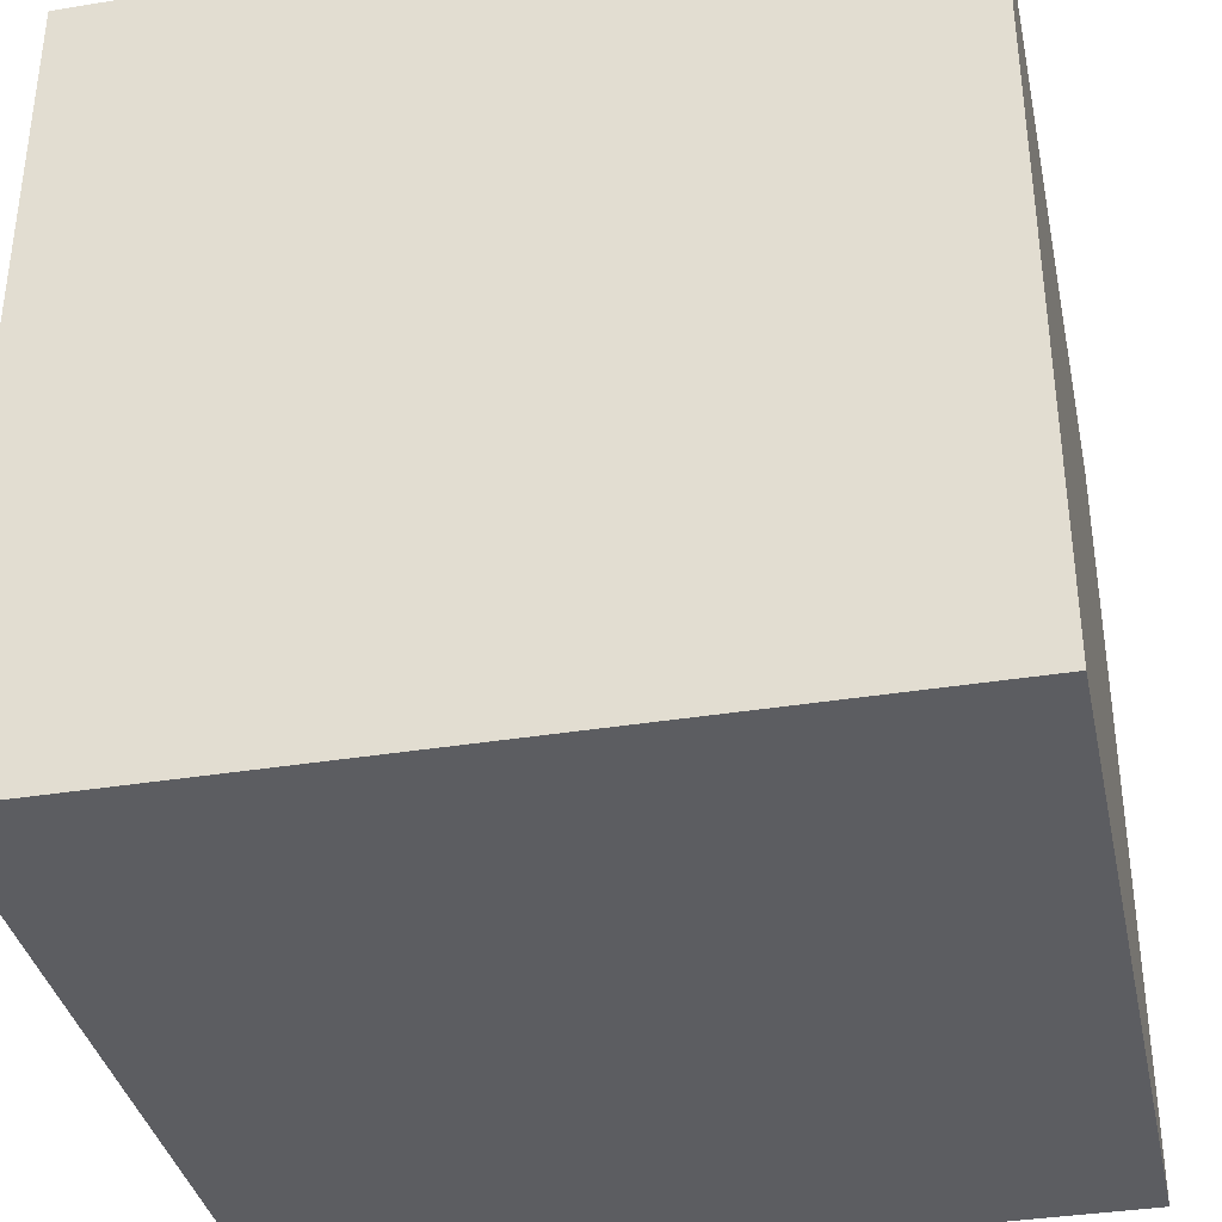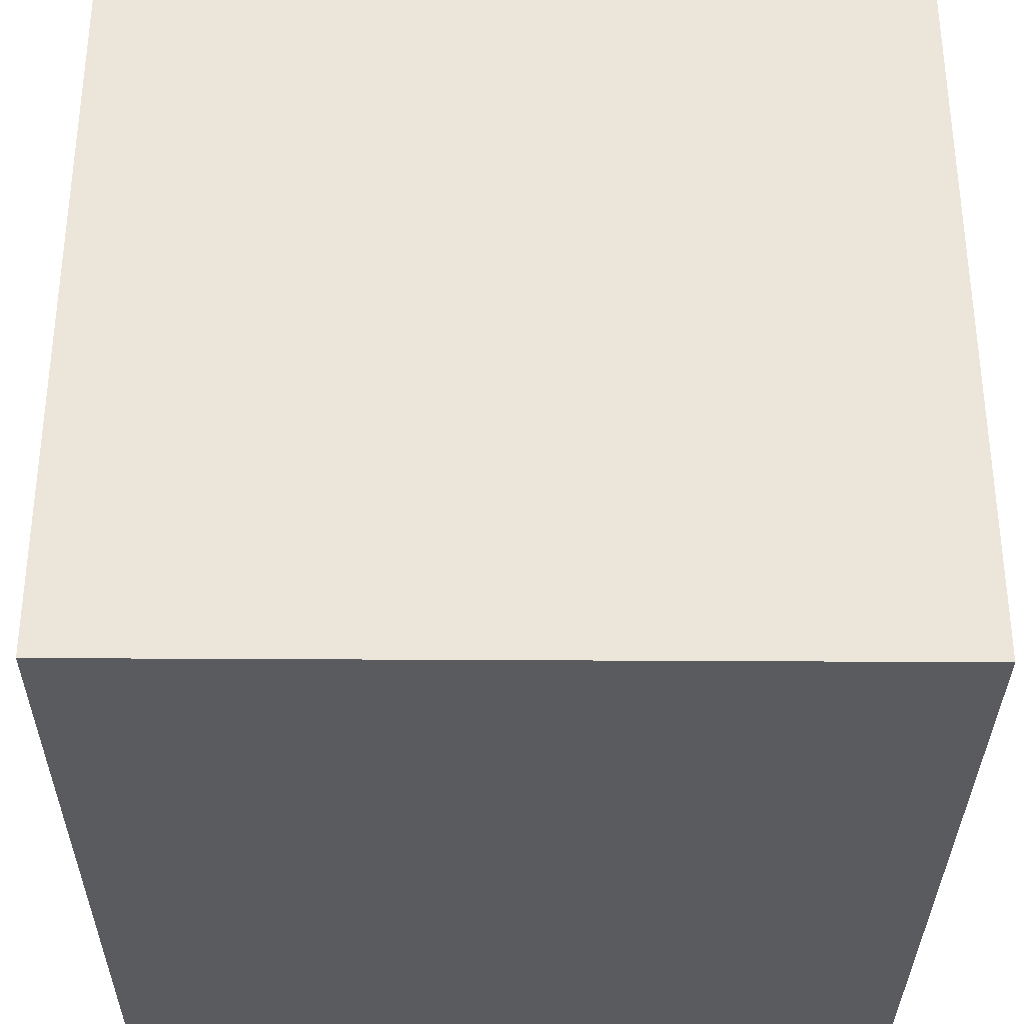
<metadata>
{"format":"obj","ext":"obj","renderer":"f3d","projection":"perspective","resolution":1024,"background":"white","views":[{"elev":-36.6,"azim":11.9,"up":"+Y"},{"elev":-32.9,"azim":179.5,"up":"+Z"}]}
</metadata>
<code>
o
v -2 0 2
v -2 0 -2
v -2 0.6 0.2
v -2 0.6 0.1
v -2 0.7 0.2
v -2 0.7 0.1
v -2 1.1 0.2
v -2 1.1 0.1
v -2 1.7 0.3
v -2 1.7 0.2
v -2 1.8 0.2
v -2 1.8 0.1
v -2 2 0.4
v -2 2 0.3
v -2 2 0.2
v -2 2.1 0.5
v -2 2.1 0.4
v -2 2.2 0.6
v -2 2.2 0.5
v -2 2.2 0.4
v -2 2.2 0.3
v -2 2.3 0.7
v -2 2.3 0.6
v -2 2.3 0.5
v -2 2.3 0.4
v -2 2.4 0.6
v -2 2.4 0.5
v -2 2.5 0.8
v -2 2.5 0.7
v -2 2.5 0.6
v -2 2.6 0.9
v -2 2.6 0.8
v -2 2.7 1
v -2 2.7 0.9
v -2 2.7 0.8
v -2 2.7 0.7
v -2 2.8 1.1
v -2 2.8 1
v -2 2.8 0.9
v -2 2.8 0.8
v -2 2.8 -0.8
v -2 2.8 -0.9
v -2 2.9 1
v -2 2.9 0.9
v -2 3 1.2
v -2 3 1.1
v -2 3 -0.7
v -2 3 -0.8
v -2 3.1 1.1
v -2 3.1 1
v -2 3.1 -0.6
v -2 3.1 -0.7
v -2 3.1 -0.8
v -2 3.1 -0.9
v -2 3.2 -0.4
v -2 3.2 -0.6
v -2 3.2 -0.7
v -2 3.2 -0.8
v -2 3.3 1.1
v -2 3.3 0.8
v -2 3.3 -2.384e-07
v -2 3.3 -0.4
v -2 3.3 -0.5
v -2 3.3 -0.7
v -2 3.4 1.2
v -2 3.4 0.9
v -2 3.4 0.8
v -2 3.4 -2.384e-07
v -2 3.4 -0.1
v -2 3.4 -0.5
v -2 3.5 0.9
v -2 3.5 -0.1
v -2 4 2
v -2 4 -2
v 2 0 2
v 2 0 -2
v 2 0.6 0.1
v 2 0.6 -2.384e-07
v 2 0.7 0.1
v 2 0.7 -2.384e-07
v 2 1 -2.384e-07
v 2 1 -0.1
v 2 1.8 -0.1
v 2 1.8 -0.2
v 2 1.9 -2.384e-07
v 2 1.9 -0.1
v 2 2.1 -0.2
v 2 2.1 -0.3
v 2 2.2 -0.1
v 2 2.2 -0.2
v 2 2.3 -0.3
v 2 2.3 -0.4
v 2 2.4 -0.2
v 2 2.4 -0.3
v 2 2.4 -0.4
v 2 2.4 -0.5
v 2 2.5 -0.3
v 2 2.5 -0.4
v 2 2.5 -0.5
v 2 2.5 -0.6
v 2 2.6 -0.4
v 2 2.6 -0.5
v 2 2.7 -0.6
v 2 2.7 -0.7
v 2 2.8 -0.5
v 2 2.8 -0.6
v 2 2.9 -0.7
v 2 2.9 -0.8
v 2 3 1.1
v 2 3 1
v 2 3 -0.6
v 2 3 -0.7
v 2 3.1 1
v 2 3.1 0.9
v 2 3.2 1.1
v 2 3.2 1
v 2 3.2 0.9
v 2 3.2 0.8
v 2 3.3 1
v 2 3.3 0.9
v 2 3.3 0.8
v 2 3.3 0.7
v 2 3.4 0.9
v 2 3.4 0.8
v 2 3.4 0.7
v 2 3.4 0.6
v 2 3.5 0.8
v 2 3.5 0.7
v 2 3.5 0.6
v 2 3.5 0.4
v 2 3.5 -0.6
v 2 3.5 -0.7
v 2 3.6 0.7
v 2 3.6 0.5
v 2 3.6 0.4
v 2 3.6 0.2
v 2 3.6 -0.5
v 2 3.6 -0.6
v 2 3.6 -0.7
v 2 3.6 -0.8
v 2 3.7 0.5
v 2 3.7 0.3
v 2 3.7 0.2
v 2 3.7 -0.5
v 2 3.7 -0.6
v 2 3.7 -0.7
v 2 3.8 0.3
v 2 3.8 -0.6
v 2 4 2
v 2 4 -2
v -2 0 2
v -2 4 2
v -0.9 3.2 2
v -0.9 3.5 2
v -0.8 3.2 2
v -0.8 3.4 2
v -0.8 3.5 2
v -0.8 3.6 2
v -0.7 3.4 2
v -0.7 3.5 2
v -0.7 3.6 2
v -0.7 3.7 2
v -0.6 3.5 2
v -0.6 3.6 2
v -0.1 0.7 2
v -0.1 0.8 2
v -0.1 1 2
v -0.1 1.7 2
v 2.384e-07 0.7 2
v 2.384e-07 0.8 2
v 2.384e-07 1 2
v 2.384e-07 1.6 2
v 2.384e-07 1.7 2
v 2.384e-07 2.1 2
v 0.1 1.6 2
v 0.1 2.1 2
v 0.1 2.3 2
v 0.2 2.1 2
v 0.2 2.3 2
v 0.2 2.5 2
v 0.3 2.3 2
v 0.3 2.4 2
v 0.3 2.5 2
v 0.3 2.6 2
v 0.4 2.4 2
v 0.4 2.5 2
v 0.4 2.6 2
v 0.4 2.7 2
v 0.4 3.5 2
v 0.4 3.6 2
v 0.5 2.5 2
v 0.5 2.6 2
v 0.5 2.7 2
v 0.5 2.8 2
v 0.5 3.6 2
v 0.5 3.7 2
v 0.6 2.6 2
v 0.6 2.7 2
v 0.6 2.8 2
v 0.6 3 2
v 0.6 3.3 2
v 0.6 3.5 2
v 0.7 2.7 2
v 0.7 2.9 2
v 0.7 3 2
v 0.7 3.3 2
v 0.7 3.4 2
v 0.7 3.6 2
v 0.8 2.9 2
v 0.8 3.4 2
v 2 0 2
v 2 4 2
v -2 0 -2
v -2 4 -2
v -0.8 2.8 -2
v -0.8 3.4 -2
v -0.7 2.7 -2
v -0.7 2.8 -2
v -0.7 2.9 -2
v -0.7 3.3 -2
v -0.7 3.4 -2
v -0.7 3.5 -2
v -0.6 2.6 -2
v -0.6 2.7 -2
v -0.6 2.8 -2
v -0.6 2.9 -2
v -0.6 3.3 -2
v -0.6 3.4 -2
v -0.6 3.5 -2
v -0.6 3.6 -2
v -0.5 2.7 -2
v -0.5 2.8 -2
v -0.5 3.4 -2
v -0.5 3.5 -2
v -0.4 2.5 -2
v -0.4 2.6 -2
v -0.4 3.6 -2
v -0.4 3.7 -2
v -0.3 2.4 -2
v -0.3 2.5 -2
v -0.3 2.6 -2
v -0.3 2.7 -2
v -0.3 3.5 -2
v -0.3 3.6 -2
v -0.2 2.2 -2
v -0.2 2.4 -2
v -0.2 2.5 -2
v -0.2 2.6 -2
v -0.1 2 -2
v -0.1 2.2 -2
v -0.1 2.3 -2
v -0.1 2.5 -2
v 2.384e-07 1.5 -2
v 2.384e-07 2 -2
v 2.384e-07 2.1 -2
v 2.384e-07 2.3 -2
v 0.1 1 -2
v 0.1 1.1 -2
v 0.1 1.4 -2
v 0.1 1.5 -2
v 0.1 1.6 -2
v 0.1 2.1 -2
v 0.1 3.5 -2
v 0.1 3.6 -2
v 0.2 1 -2
v 0.2 1.1 -2
v 0.2 1.4 -2
v 0.2 1.6 -2
v 0.2 3.6 -2
v 0.2 3.7 -2
v 0.3 3.4 -2
v 0.3 3.5 -2
v 0.4 3.3 -2
v 0.4 3.4 -2
v 0.4 3.5 -2
v 0.4 3.6 -2
v 0.5 3.4 -2
v 0.5 3.5 -2
v 0.6 3.3 -2
v 0.6 3.4 -2
v 2 0 -2
v 2 4 -2
v -2 0 2
v 2 0 2
v -0.1 0 1.9
v 0.7 0 1.9
v -0.4 0 1.8
v -0.1 0 1.8
v 2.384e-07 0 1.8
v 0.6 0 1.8
v 0.7 0 1.8
v 0.8 0 1.8
v -0.6 0 1.7
v -0.4 0 1.7
v -0.3 0 1.7
v 2.384e-07 0 1.7
v 0.6 0 1.7
v 0.7 0 1.7
v 0.8 0 1.7
v 0.9 0 1.7
v -0.7 0 1.6
v -0.6 0 1.6
v -0.5 0 1.6
v -0.3 0 1.6
v 0.7 0 1.6
v 0.8 0 1.6
v 0.9 0 1.6
v 1 0 1.6
v -0.9 0 1.5
v -0.7 0 1.5
v -0.5 0 1.5
v 0.8 0 1.5
v 0.9 0 1.5
v -1.1 0 1.4
v -0.9 0 1.4
v -0.8 0 1.4
v -0.7 0 1.4
v -1.2 0 1.3
v -1.1 0 1.3
v -1 0 1.3
v -0.8 0 1.3
v -1.3 0 1.2
v -1.2 0 1.2
v -1.1 0 1.2
v -1 0 1.2
v -1.3 0 1.1
v -1.1 0 1.1
v 0.8 0 1.1
v 0.9 0 1.1
v 0.9 0 1
v 1 0 1
v 0.7 0 0.9
v 0.8 0 0.9
v 0.8 0 0.8
v 0.9 0 0.8
v 0.6 0 0.7
v 0.7 0 0.7
v 0.7 0 0.6
v 0.8 0 0.6
v 0.5 0 0.5
v 0.6 0 0.5
v 0.6 0 0.4
v 0.7 0 0.4
v 0.4 0 0.3
v 0.5 0 0.3
v 0.5 0 0.2
v 0.6 0 0.2
v 0.3 0 -2.384e-07
v 0.4 0 -2.384e-07
v 0.4 0 -0.1
v 0.5 0 -0.1
v 0.2 0 -0.7
v 0.3 0 -0.7
v 0.3 0 -0.8
v 0.4 0 -0.8
v 0.2 0 -0.9
v 0.3 0 -0.9
v 0.2 0 -1.4
v 0.3 0 -1.4
v 0.2 0 -1.5
v 0.3 0 -1.5
v -2 0 -2
v 2 0 -2
v -2 4 2
v 2 4 2
v -0.2 4 1.5
v -0.1 4 1.5
v -0.2 4 1.4
v -0.1 4 1.4
v -0.2 4 1.1
v -0.1 4 1.1
v -0.1 4 0.6
v 2.384e-07 4 0.6
v -0.2 4 0.5
v -0.1 4 0.5
v -0.1 4 0.1
v 2.384e-07 4 0.1
v 0.1 4 0.1
v 0.1 4 -2.384e-07
v 0.2 4 -2.384e-07
v 2.384e-07 4 -0.1
v 0.1 4 -0.1
v 0.2 4 -0.1
v 0.3 4 -0.1
v 0.1 4 -0.2
v 0.2 4 -0.2
v 0.3 4 -0.2
v 0.4 4 -0.2
v 0.2 4 -0.3
v 0.3 4 -0.3
v 0.4 4 -0.3
v 0.5 4 -0.3
v 0.3 4 -0.4
v 0.4 4 -0.4
v 0.5 4 -0.4
v 0.6 4 -0.4
v 0.4 4 -0.5
v 0.5 4 -0.5
v 0.6 4 -0.5
v 0.7 4 -0.5
v 0.5 4 -0.6
v 0.6 4 -0.6
v 0.7 4 -0.7
v 0.8 4 -0.7
v 0.6 4 -0.8
v 0.7 4 -0.8
v 0.6 4 -1.1
v 0.7 4 -1.1
v -1 4 -1.2
v -0.9 4 -1.2
v 0.7 4 -1.2
v 0.8 4 -1.2
v -0.9 4 -1.3
v -0.7 4 -1.3
v 0.5 4 -1.3
v 0.6 4 -1.3
v -1 4 -1.4
v -0.8 4 -1.4
v -0.7 4 -1.4
v -0.6 4 -1.4
v 0.4 4 -1.4
v 0.5 4 -1.4
v 0.6 4 -1.4
v 0.7 4 -1.4
v -0.8 4 -1.5
v -0.6 4 -1.5
v -0.2 4 -1.5
v 0.2 4 -1.5
v 0.4 4 -1.5
v 0.5 4 -1.5
v 0.6 4 -1.5
v -0.6 4 -1.6
v -0.3 4 -1.6
v -0.2 4 -1.6
v 0.2 4 -1.6
v 0.3 4 -1.6
v 0.5 4 -1.6
v -0.3 4 -1.7
v 0.3 4 -1.7
v -2 4 -2
v 2 4 -2
f 3 2 1
f 4 2 3
f 5 3 1
f 5 4 3
f 6 2 4
f 6 4 5
f 7 5 1
f 7 6 5
f 8 2 6
f 8 6 7
f 9 7 1
f 10 8 7
f 10 7 9
f 11 10 9
f 11 8 10
f 12 2 8
f 12 8 11
f 13 9 1
f 14 11 9
f 14 9 13
f 15 12 11
f 15 11 14
f 16 13 1
f 17 14 13
f 17 13 16
f 18 16 1
f 19 17 16
f 19 16 18
f 20 14 17
f 20 17 19
f 21 15 14
f 21 14 20
f 22 18 1
f 23 19 18
f 23 18 22
f 23 20 19
f 24 20 23
f 25 21 20
f 25 20 24
f 26 24 23
f 26 23 22
f 27 25 24
f 27 24 26
f 28 22 1
f 29 26 22
f 29 22 28
f 30 27 26
f 30 26 29
f 31 28 1
f 32 29 28
f 32 28 31
f 33 31 1
f 34 32 31
f 34 31 33
f 35 29 32
f 35 32 34
f 36 30 29
f 36 29 35
f 37 33 1
f 38 34 33
f 38 33 37
f 38 35 34
f 39 35 38
f 40 36 35
f 40 35 39
f 41 12 15
f 41 36 40
f 41 2 12
f 41 25 27
f 41 30 36
f 41 21 25
f 41 15 21
f 41 27 30
f 42 2 41
f 43 38 37
f 43 39 38
f 44 40 39
f 44 39 43
f 44 41 40
f 45 37 1
f 46 43 37
f 46 37 45
f 47 41 44
f 47 44 43
f 48 42 41
f 48 41 47
f 49 43 46
f 49 46 45
f 50 47 43
f 50 43 49
f 51 47 50
f 52 48 47
f 52 47 51
f 53 42 48
f 53 48 52
f 54 2 42
f 54 42 53
f 55 51 50
f 55 50 49
f 56 53 52
f 56 51 55
f 56 52 51
f 57 53 56
f 58 54 53
f 58 53 57
f 59 55 49
f 59 49 45
f 60 55 59
f 61 55 60
f 62 57 56
f 62 55 61
f 62 56 55
f 63 57 62
f 64 58 57
f 64 57 63
f 65 45 1
f 65 60 59
f 65 59 45
f 66 60 65
f 67 61 60
f 67 60 66
f 68 63 62
f 68 61 67
f 68 62 61
f 69 63 68
f 70 64 63
f 70 63 69
f 71 67 66
f 71 66 65
f 71 69 68
f 71 68 67
f 72 70 69
f 72 69 71
f 73 71 65
f 73 65 1
f 73 72 71
f 74 58 64
f 74 72 73
f 74 54 58
f 74 2 54
f 74 70 72
f 74 64 70
f 75 76 77
f 77 76 78
f 75 77 79
f 77 78 79
f 78 76 80
f 79 78 80
f 79 80 81
f 80 76 81
f 81 76 82
f 81 82 83
f 82 76 83
f 83 76 84
f 79 81 85
f 81 83 85
f 83 84 85
f 85 84 86
f 84 76 87
f 86 84 87
f 87 76 88
f 85 86 89
f 86 87 89
f 87 88 89
f 89 88 90
f 88 76 91
f 90 88 91
f 91 76 92
f 89 90 93
f 90 91 93
f 91 92 93
f 93 92 94
f 92 76 95
f 94 92 95
f 95 76 96
f 93 94 97
f 94 95 97
f 95 96 97
f 97 96 98
f 96 76 99
f 98 96 99
f 99 76 100
f 97 98 101
f 98 99 101
f 99 100 101
f 101 100 102
f 100 76 103
f 102 100 103
f 103 76 104
f 101 102 105
f 102 103 105
f 103 104 105
f 105 104 106
f 104 76 107
f 106 104 107
f 107 76 108
f 75 79 109
f 105 106 109
f 79 85 109
f 85 89 109
f 101 105 109
f 97 101 109
f 93 97 109
f 89 93 109
f 109 106 110
f 107 108 111
f 110 106 111
f 106 107 111
f 111 108 112
f 109 110 113
f 110 111 113
f 111 112 113
f 113 112 114
f 75 109 115
f 109 113 115
f 113 114 115
f 115 114 116
f 114 112 117
f 116 114 117
f 117 112 118
f 115 116 119
f 116 117 119
f 117 118 119
f 119 118 120
f 118 112 121
f 120 118 121
f 121 112 122
f 119 120 123
f 120 121 123
f 121 122 123
f 123 122 124
f 122 112 125
f 124 122 125
f 125 112 126
f 123 124 127
f 124 125 127
f 125 126 127
f 127 126 128
f 126 112 129
f 128 126 129
f 129 112 130
f 130 112 131
f 112 108 132
f 131 112 132
f 127 128 133
f 128 129 133
f 129 130 133
f 133 130 134
f 130 131 135
f 134 130 135
f 135 131 136
f 136 131 137
f 131 132 138
f 137 131 138
f 132 108 139
f 138 132 139
f 108 76 140
f 139 108 140
f 133 134 141
f 134 135 141
f 135 136 141
f 141 136 142
f 136 137 143
f 142 136 143
f 138 139 144
f 143 137 144
f 137 138 144
f 144 139 145
f 139 140 146
f 145 139 146
f 142 143 147
f 141 142 147
f 144 145 147
f 143 144 147
f 145 146 148
f 147 145 148
f 133 141 149
f 75 115 149
f 147 148 149
f 127 133 149
f 141 147 149
f 123 127 149
f 119 123 149
f 115 119 149
f 146 140 150
f 149 148 150
f 140 76 150
f 148 146 150
f 153 152 151
f 154 152 153
f 155 153 151
f 155 154 153
f 156 154 155
f 157 152 154
f 157 154 156
f 158 152 157
f 159 156 155
f 159 157 156
f 159 158 157
f 160 158 159
f 161 152 158
f 161 158 160
f 162 152 161
f 163 160 159
f 163 161 160
f 163 162 161
f 164 162 163
f 165 155 151
f 165 159 155
f 165 164 163
f 165 163 159
f 166 164 165
f 167 164 166
f 168 164 167
f 169 165 151
f 169 166 165
f 170 167 166
f 170 166 169
f 171 168 167
f 171 167 170
f 172 168 171
f 173 164 168
f 173 168 172
f 174 164 173
f 175 172 171
f 175 170 169
f 175 174 173
f 175 173 172
f 175 171 170
f 176 164 174
f 176 174 175
f 177 164 176
f 178 176 175
f 178 177 176
f 179 164 177
f 179 177 178
f 180 164 179
f 181 179 178
f 181 180 179
f 182 180 181
f 183 164 180
f 183 180 182
f 184 164 183
f 185 182 181
f 185 183 182
f 185 184 183
f 186 184 185
f 187 164 184
f 187 184 186
f 188 164 187
f 189 164 188
f 190 162 164
f 190 164 189
f 191 186 185
f 191 187 186
f 191 188 187
f 192 188 191
f 193 189 188
f 193 188 192
f 194 189 193
f 195 162 190
f 195 190 189
f 196 152 162
f 196 162 195
f 197 192 191
f 197 194 193
f 197 193 192
f 198 194 197
f 199 189 194
f 199 194 198
f 200 189 199
f 201 189 200
f 202 195 189
f 202 189 201
f 203 198 197
f 203 199 198
f 203 200 199
f 204 200 203
f 205 201 200
f 205 200 204
f 206 202 201
f 206 201 205
f 207 202 206
f 208 195 202
f 208 202 207
f 208 196 195
f 209 204 203
f 209 207 206
f 209 206 205
f 209 205 204
f 210 208 207
f 210 207 209
f 211 175 169
f 211 169 151
f 211 210 209
f 211 197 191
f 211 191 185
f 211 203 197
f 211 185 181
f 211 181 178
f 211 209 203
f 211 178 175
f 212 196 208
f 212 210 211
f 212 152 196
f 212 208 210
f 213 214 215
f 215 214 216
f 213 215 217
f 215 216 218
f 217 215 218
f 218 216 219
f 219 216 220
f 216 214 221
f 220 216 221
f 221 214 222
f 213 217 223
f 217 218 224
f 223 217 224
f 218 219 224
f 224 219 225
f 219 220 226
f 225 219 226
f 221 222 227
f 226 220 227
f 220 221 227
f 227 222 228
f 222 214 229
f 228 222 229
f 229 214 230
f 224 225 231
f 223 224 231
f 227 228 232
f 231 225 232
f 225 226 232
f 226 227 232
f 228 229 233
f 232 228 233
f 229 230 233
f 233 230 234
f 213 223 235
f 223 231 236
f 235 223 236
f 230 214 237
f 234 230 237
f 237 214 238
f 213 235 239
f 235 236 240
f 239 235 240
f 236 231 241
f 240 236 241
f 231 232 242
f 241 231 242
f 232 233 242
f 233 234 242
f 237 238 243
f 242 234 243
f 234 237 243
f 243 238 244
f 213 239 245
f 239 240 246
f 245 239 246
f 240 241 246
f 246 241 247
f 243 244 248
f 247 241 248
f 241 242 248
f 242 243 248
f 213 245 249
f 246 247 250
f 249 245 250
f 245 246 250
f 250 247 251
f 247 248 252
f 251 247 252
f 213 249 253
f 250 251 254
f 253 249 254
f 249 250 254
f 254 251 255
f 251 252 256
f 255 251 256
f 213 253 257
f 257 253 258
f 258 253 259
f 254 255 260
f 259 253 260
f 253 254 260
f 260 255 261
f 255 256 262
f 261 255 262
f 248 244 263
f 262 256 263
f 252 248 263
f 256 252 263
f 244 238 264
f 263 244 264
f 213 257 265
f 257 258 265
f 258 259 266
f 265 258 266
f 259 260 267
f 266 259 267
f 260 261 267
f 261 262 268
f 267 261 268
f 262 263 268
f 263 264 269
f 264 238 269
f 238 214 270
f 269 238 270
f 266 267 271
f 268 263 271
f 265 266 271
f 267 268 271
f 263 269 272
f 271 263 272
f 265 271 273
f 271 272 274
f 273 271 274
f 272 269 275
f 274 272 275
f 269 270 276
f 275 269 276
f 273 274 277
f 274 275 277
f 275 276 278
f 277 275 278
f 273 277 279
f 265 273 279
f 277 278 280
f 279 277 280
f 213 265 281
f 265 279 281
f 279 280 281
f 270 214 282
f 281 280 282
f 276 270 282
f 280 278 282
f 278 276 282
f 285 284 283
f 286 284 285
f 287 285 283
f 288 286 285
f 288 285 287
f 289 286 288
f 290 286 289
f 291 284 286
f 291 286 290
f 292 284 291
f 293 287 283
f 294 288 287
f 294 287 293
f 294 289 288
f 295 289 294
f 296 290 289
f 296 289 295
f 297 292 291
f 297 290 296
f 297 291 290
f 298 292 297
f 299 284 292
f 299 292 298
f 300 284 299
f 301 293 283
f 302 295 294
f 302 293 301
f 302 294 293
f 303 295 302
f 304 298 297
f 304 295 303
f 304 296 295
f 304 297 296
f 305 300 299
f 305 298 304
f 305 299 298
f 306 300 305
f 307 284 300
f 307 300 306
f 308 284 307
f 309 301 283
f 310 303 302
f 310 301 309
f 310 302 301
f 311 306 305
f 311 303 310
f 311 304 303
f 311 305 304
f 312 308 307
f 312 306 311
f 312 307 306
f 313 308 312
f 314 309 283
f 315 310 309
f 315 309 314
f 316 310 315
f 317 311 310
f 317 310 316
f 317 312 311
f 317 313 312
f 318 314 283
f 319 316 315
f 319 314 318
f 319 315 314
f 320 316 319
f 321 317 316
f 321 316 320
f 322 318 283
f 323 320 319
f 323 318 322
f 323 319 318
f 324 320 323
f 325 321 320
f 325 320 324
f 326 322 283
f 326 324 323
f 326 323 322
f 327 325 324
f 327 324 326
f 328 313 317
f 328 325 327
f 328 317 321
f 328 321 325
f 329 308 313
f 329 313 328
f 330 329 328
f 330 308 329
f 331 284 308
f 331 308 330
f 332 328 327
f 332 327 326
f 333 330 328
f 333 328 332
f 334 333 332
f 334 330 333
f 335 331 330
f 335 330 334
f 336 332 326
f 337 334 332
f 337 332 336
f 338 337 336
f 338 334 337
f 339 335 334
f 339 334 338
f 340 336 326
f 341 338 336
f 341 336 340
f 342 341 340
f 342 338 341
f 343 339 338
f 343 338 342
f 344 340 326
f 345 342 340
f 345 340 344
f 346 345 344
f 346 342 345
f 347 343 342
f 347 342 346
f 348 344 326
f 349 346 344
f 349 344 348
f 350 349 348
f 350 346 349
f 351 347 346
f 351 346 350
f 352 348 326
f 353 350 348
f 353 348 352
f 354 353 352
f 354 350 353
f 355 351 350
f 355 350 354
f 356 352 326
f 356 354 352
f 357 355 354
f 357 354 356
f 358 356 326
f 358 357 356
f 359 355 357
f 359 357 358
f 360 358 326
f 360 359 358
f 361 355 359
f 361 359 360
f 362 326 283
f 362 360 326
f 362 361 360
f 363 331 335
f 363 361 362
f 363 284 331
f 363 351 355
f 363 347 351
f 363 343 347
f 363 339 343
f 363 355 361
f 363 335 339
f 364 365 366
f 366 365 367
f 364 366 368
f 366 367 368
f 367 365 369
f 368 367 369
f 364 368 370
f 368 369 370
f 369 365 371
f 370 369 371
f 370 371 372
f 371 365 372
f 372 365 373
f 364 370 374
f 370 372 374
f 372 373 374
f 374 373 375
f 374 375 376
f 375 373 376
f 373 365 377
f 376 373 377
f 377 365 378
f 377 378 379
f 378 365 379
f 379 365 380
f 376 377 381
f 377 379 381
f 379 380 381
f 381 380 382
f 380 365 383
f 382 380 383
f 383 365 384
f 381 382 385
f 382 383 385
f 383 384 385
f 385 384 386
f 384 365 387
f 386 384 387
f 387 365 388
f 385 386 389
f 386 387 389
f 387 388 389
f 389 388 390
f 388 365 391
f 390 388 391
f 391 365 392
f 389 390 393
f 390 391 393
f 391 392 393
f 393 392 394
f 392 365 395
f 394 392 395
f 395 365 396
f 393 394 397
f 394 395 397
f 395 396 397
f 397 396 398
f 396 365 399
f 398 396 399
f 399 365 400
f 397 398 401
f 398 399 401
f 399 400 401
f 401 400 402
f 400 365 403
f 402 400 403
f 403 365 404
f 401 402 405
f 402 403 405
f 403 404 405
f 405 404 406
f 401 405 407
f 405 406 407
f 406 404 408
f 407 406 408
f 374 376 409
f 364 374 409
f 376 381 409
f 401 407 409
f 397 401 409
f 393 397 409
f 389 393 409
f 385 389 409
f 381 385 409
f 409 407 410
f 408 404 411
f 407 408 411
f 404 365 412
f 411 404 412
f 410 407 413
f 409 410 413
f 413 407 414
f 414 407 415
f 407 411 416
f 415 407 416
f 364 409 417
f 409 413 417
f 413 414 417
f 417 414 418
f 414 415 419
f 418 414 419
f 419 415 420
f 420 415 421
f 415 416 422
f 421 415 422
f 416 411 423
f 422 416 423
f 411 412 424
f 423 411 424
f 417 418 425
f 418 419 425
f 419 420 425
f 420 421 426
f 425 420 426
f 426 421 427
f 427 421 428
f 422 423 429
f 428 421 429
f 421 422 429
f 429 423 430
f 423 424 431
f 430 423 431
f 426 427 432
f 425 426 432
f 432 427 433
f 427 428 434
f 433 427 434
f 429 430 435
f 434 428 435
f 428 429 435
f 435 430 436
f 430 431 437
f 436 430 437
f 432 433 438
f 433 434 438
f 435 436 438
f 434 435 438
f 436 437 439
f 438 436 439
f 417 425 440
f 364 417 440
f 438 439 440
f 425 432 440
f 432 438 440
f 412 365 441
f 440 439 441
f 437 431 441
f 439 437 441
f 431 424 441
f 424 412 441

</code>
